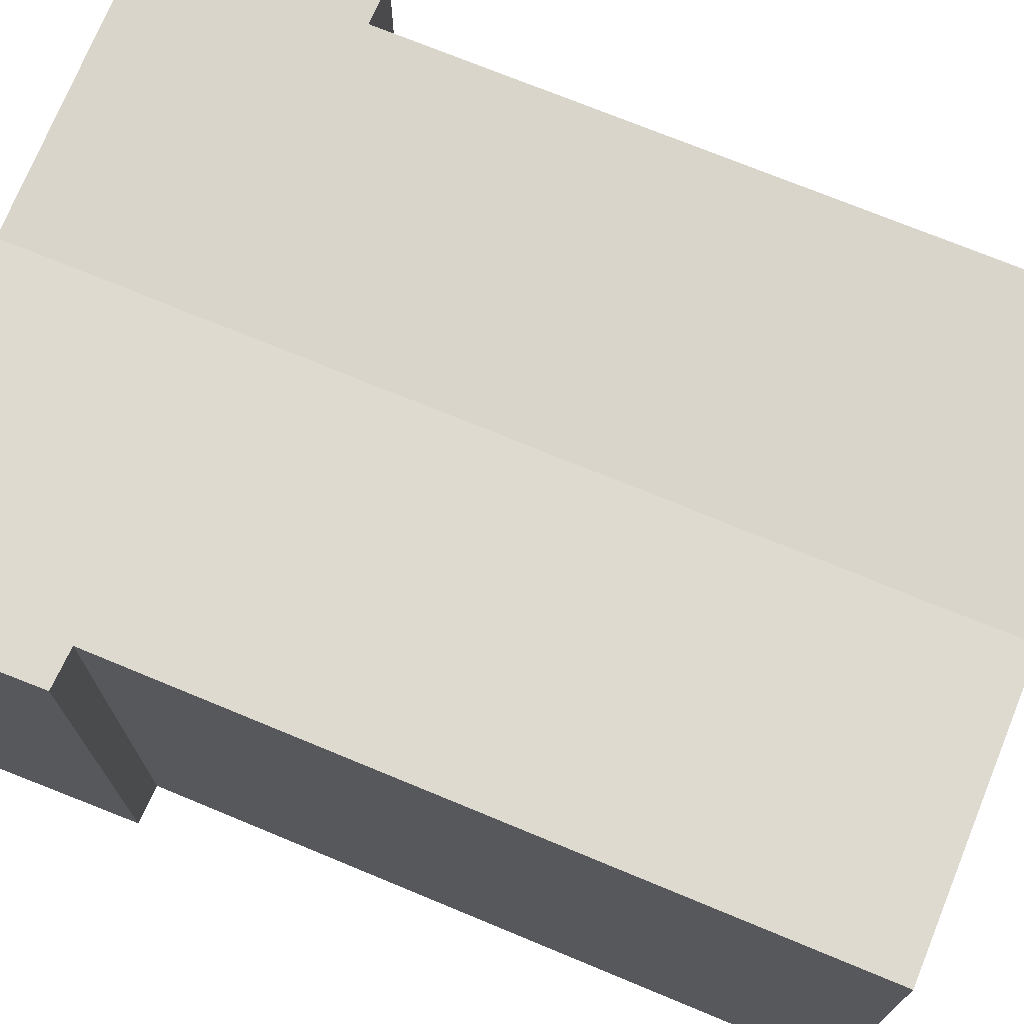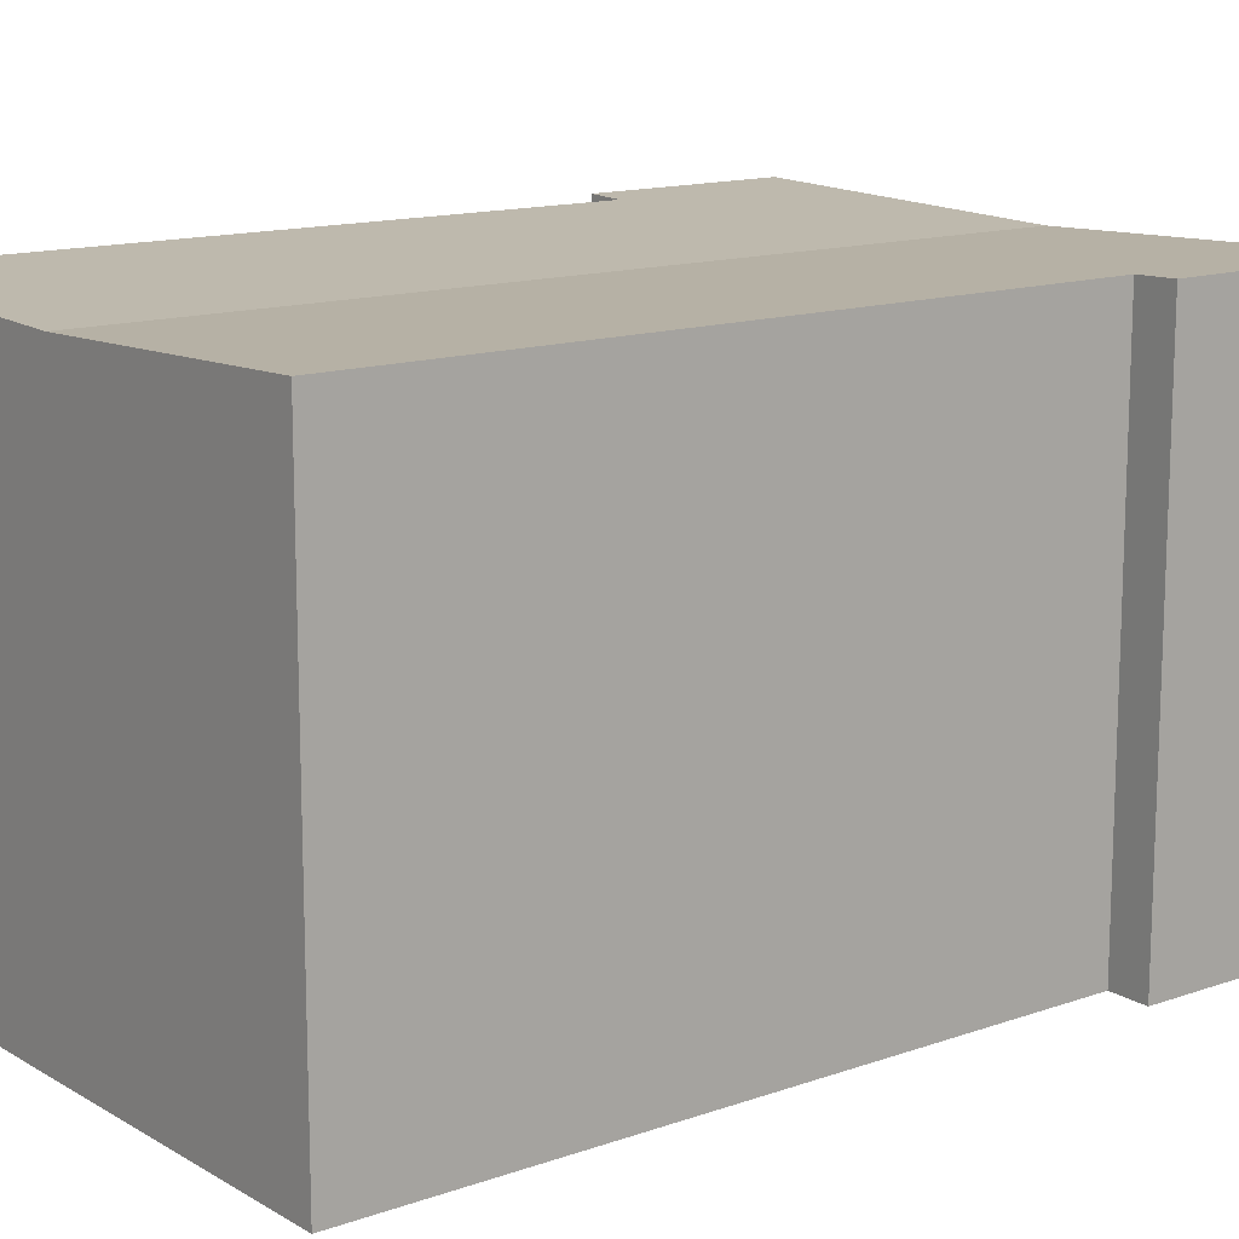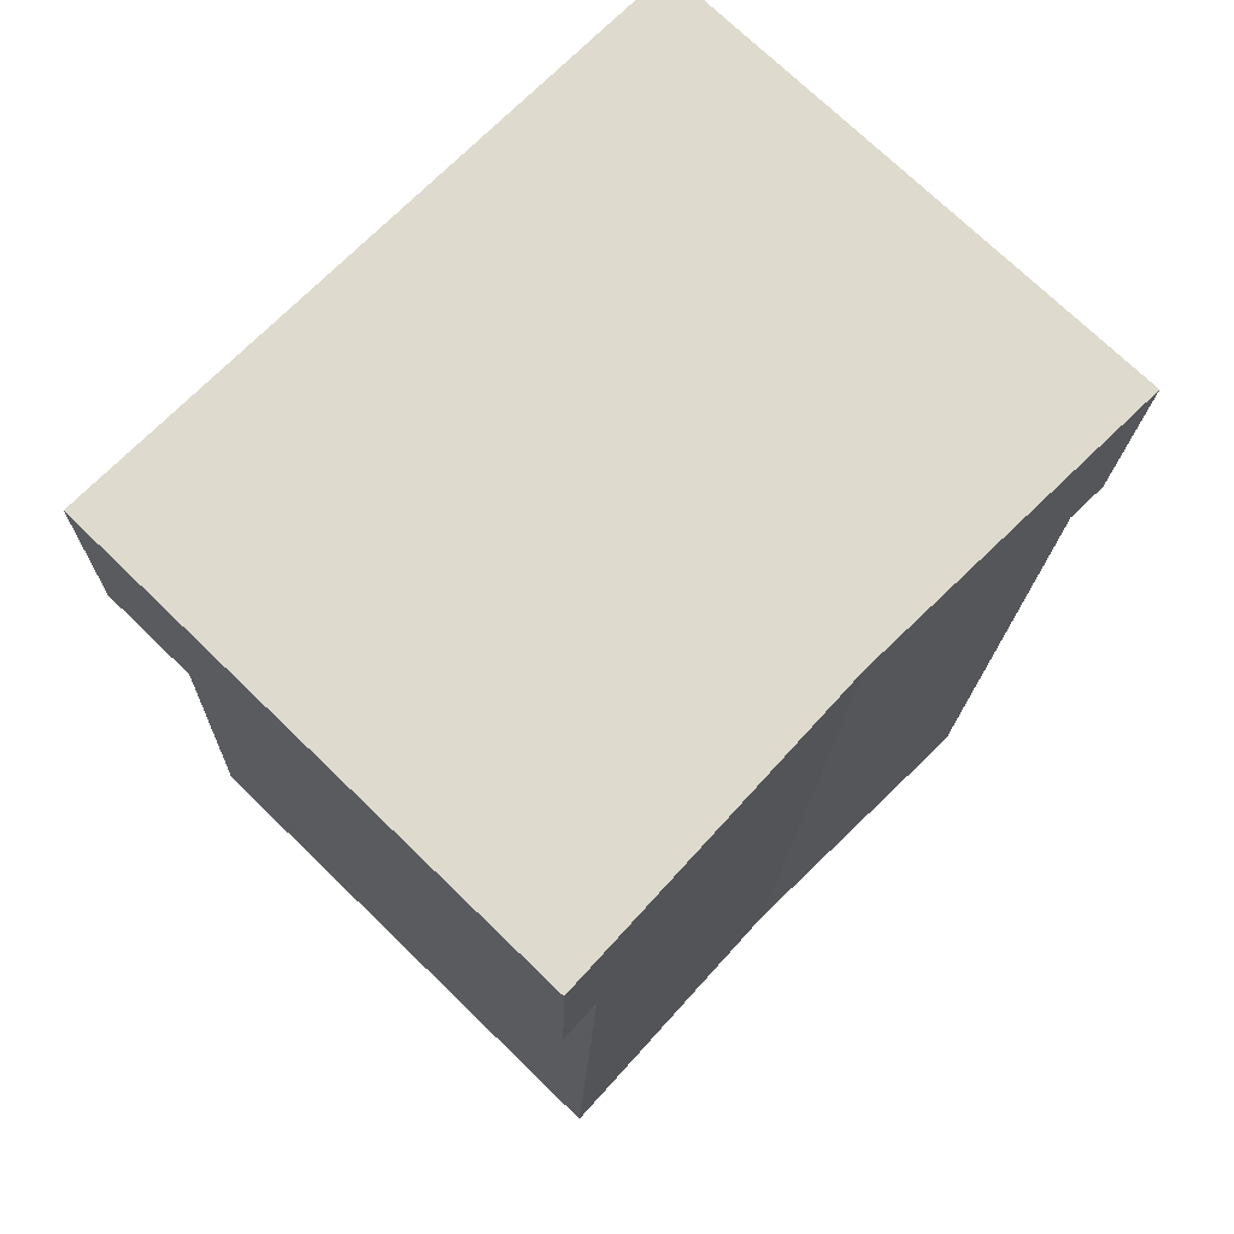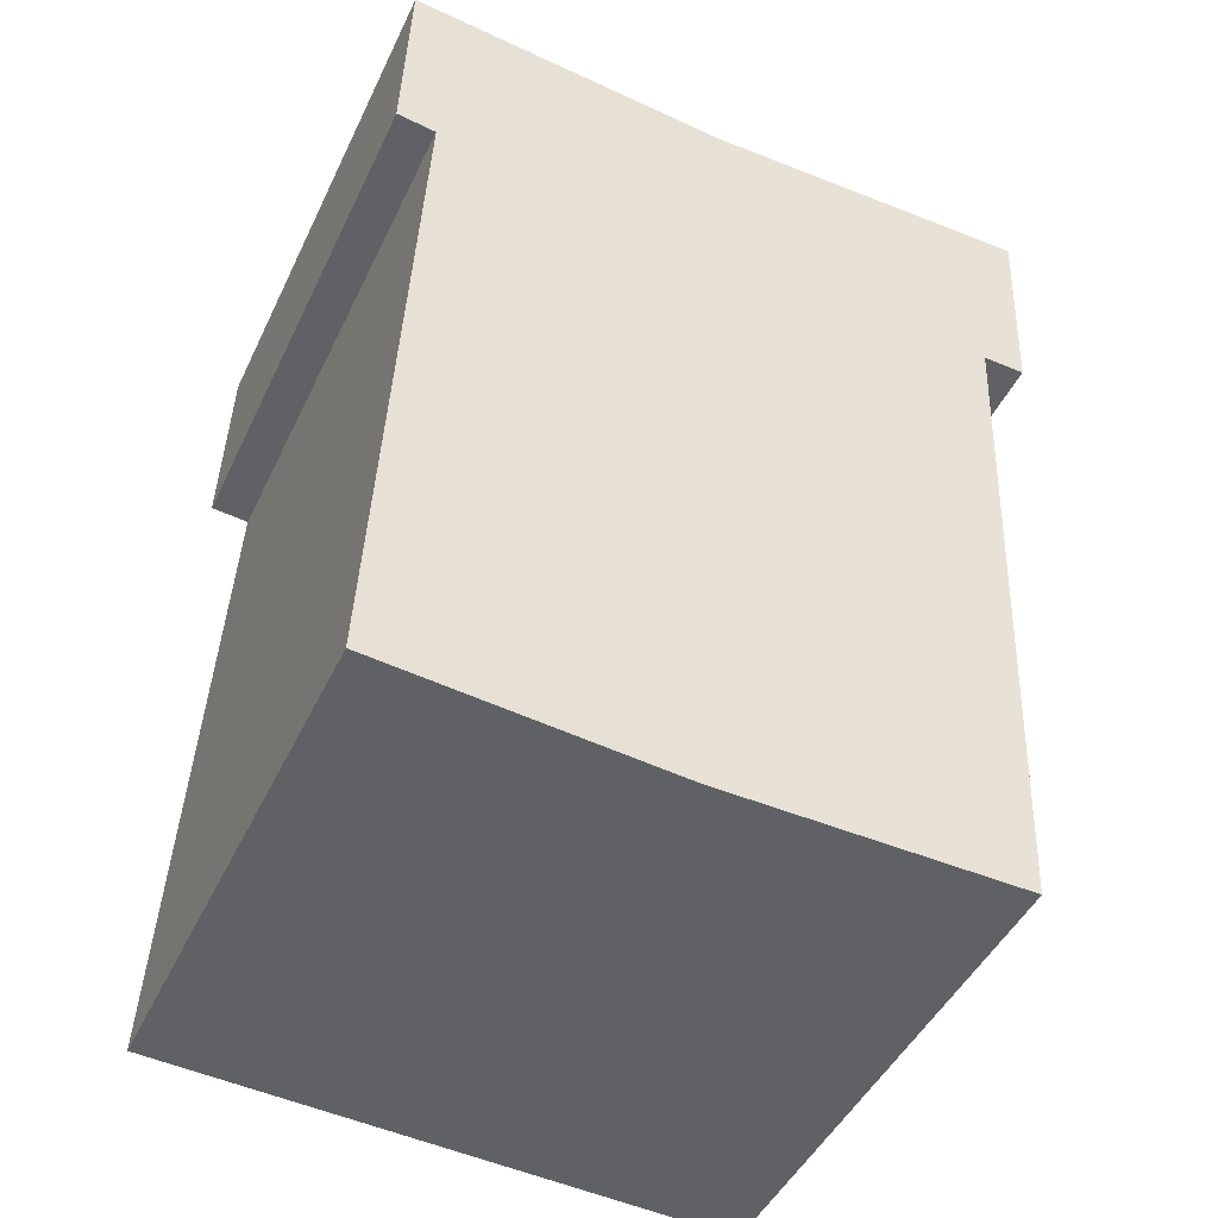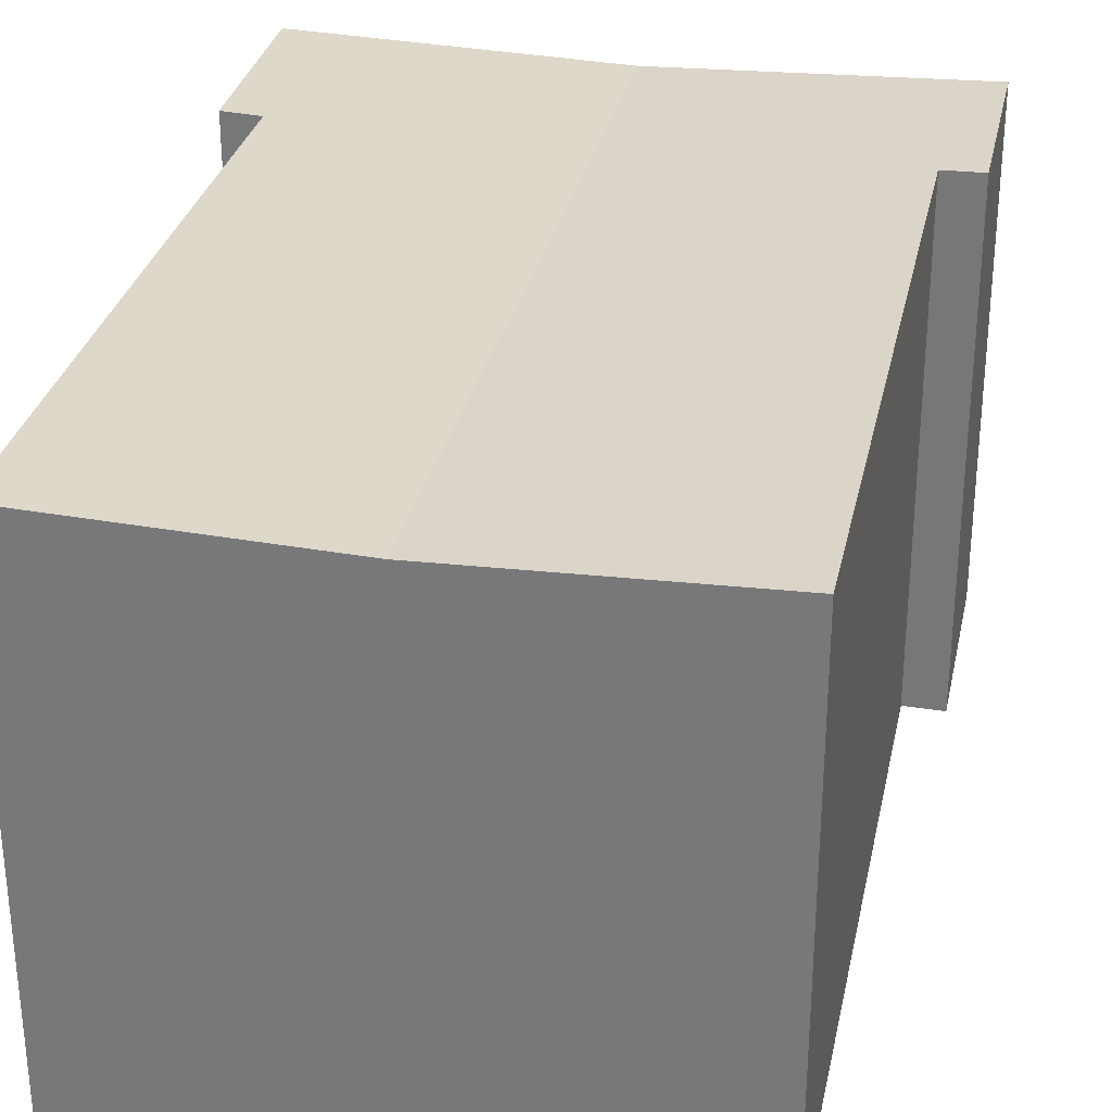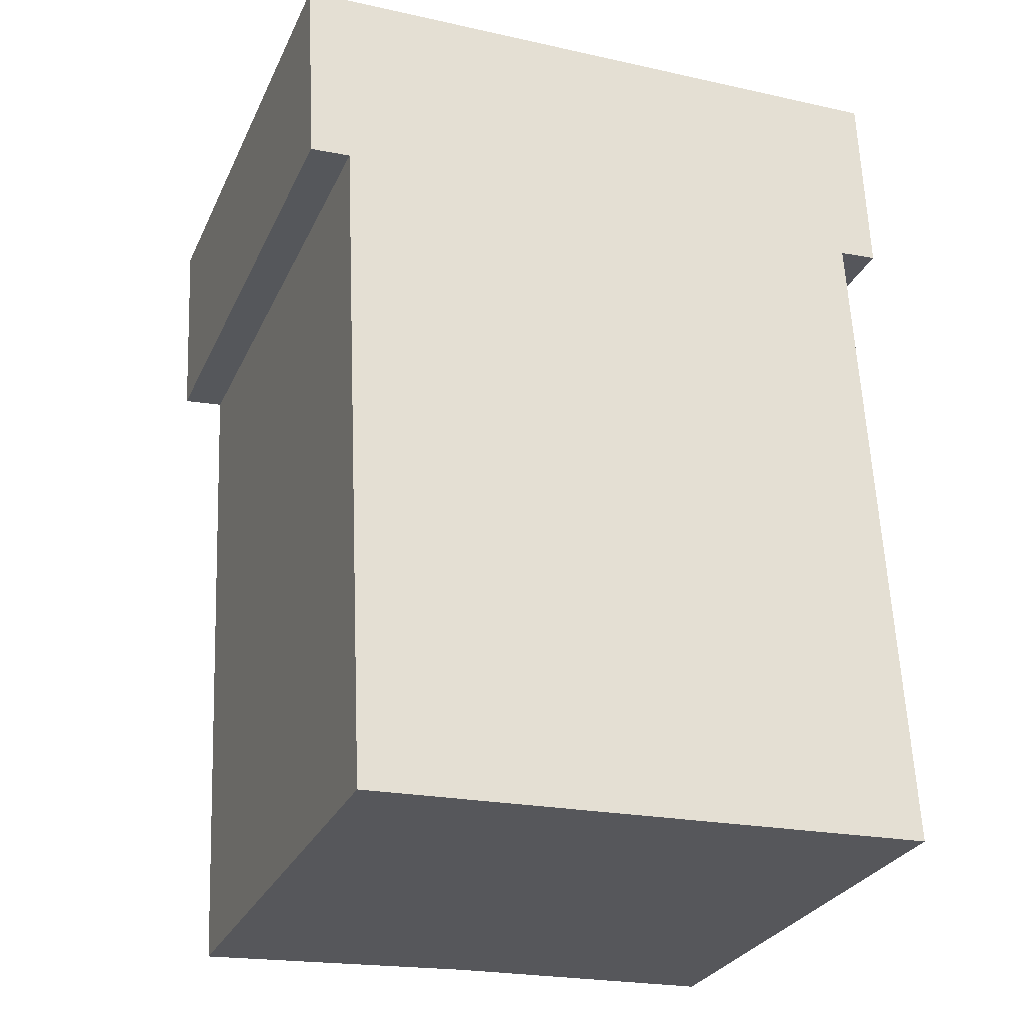
<metadata>
{"format":"obj","ext":"obj","renderer":"f3d","projection":"perspective","resolution":1024,"background":"white","views":[{"elev":72.5,"azim":109.7,"up":"+Y"},{"elev":13.7,"azim":-130.9,"up":"+Y"},{"elev":73.6,"azim":134.0,"up":"+Z"},{"elev":-46.4,"azim":155.4,"up":"+Z"},{"elev":30.3,"azim":-171.0,"up":"+Y"},{"elev":-28.7,"azim":-21.3,"up":"+Z"}]}
</metadata>
<code>
v  0 14.61 8.944e-16
v  1.432 14.57 -5.653
v  0.291 14.61 -5.74
v  10.34 14.31 -24.39
v  2.345 14.57 -24.78
v  9.143 14.31 0.429
v  18.51 14.61 -4.809
v  18.33 14.61 0.86
v  17.41 14.57 -4.902
v  17.7 14.57 -10.9
v  17.87 14.57 -14.34
v  18.34 14.57 -24
v  18.34 1.47e-15 -24
v  2.345 1.518e-15 -24.78
v  10.34 1.494e-15 -24.39
v  0.291 3.515e-16 -5.74
v  1.432 3.461e-16 -5.653
v  18.51 2.945e-16 -4.809
v  17.41 3.002e-16 -4.902
v  0 0 0
v  18.33 -5.266e-17 0.86
v  9.143 -2.627e-17 0.429
v  17.87 8.778e-16 -14.34
v  17.7 6.677e-16 -10.9
g defaultobject
f 1 2 3
f 2 4 5
f 4 2 6
f 6 2 1
f 7 6 8
f 6 7 9
f 6 9 4
f 4 9 10
f 4 10 11
f 4 11 12
f 13 4 12
f 4 13 5
f 5 13 14
f 14 13 15
f 2 16 3
f 16 2 17
f 18 9 7
f 9 18 19
f 14 2 5
f 2 14 17
f 3 20 1
f 20 3 16
f 20 6 1
f 6 20 8
f 8 20 21
f 21 20 22
f 21 7 8
f 7 21 18
f 11 13 12
f 13 11 10
f 13 10 9
f 13 9 23
f 23 9 19
f 23 19 24
f 22 18 21
f 18 22 20
f 18 20 19
f 19 20 17
f 17 20 16
f 17 24 19
f 24 17 14
f 24 14 23
f 23 14 15
f 23 15 13

</code>
